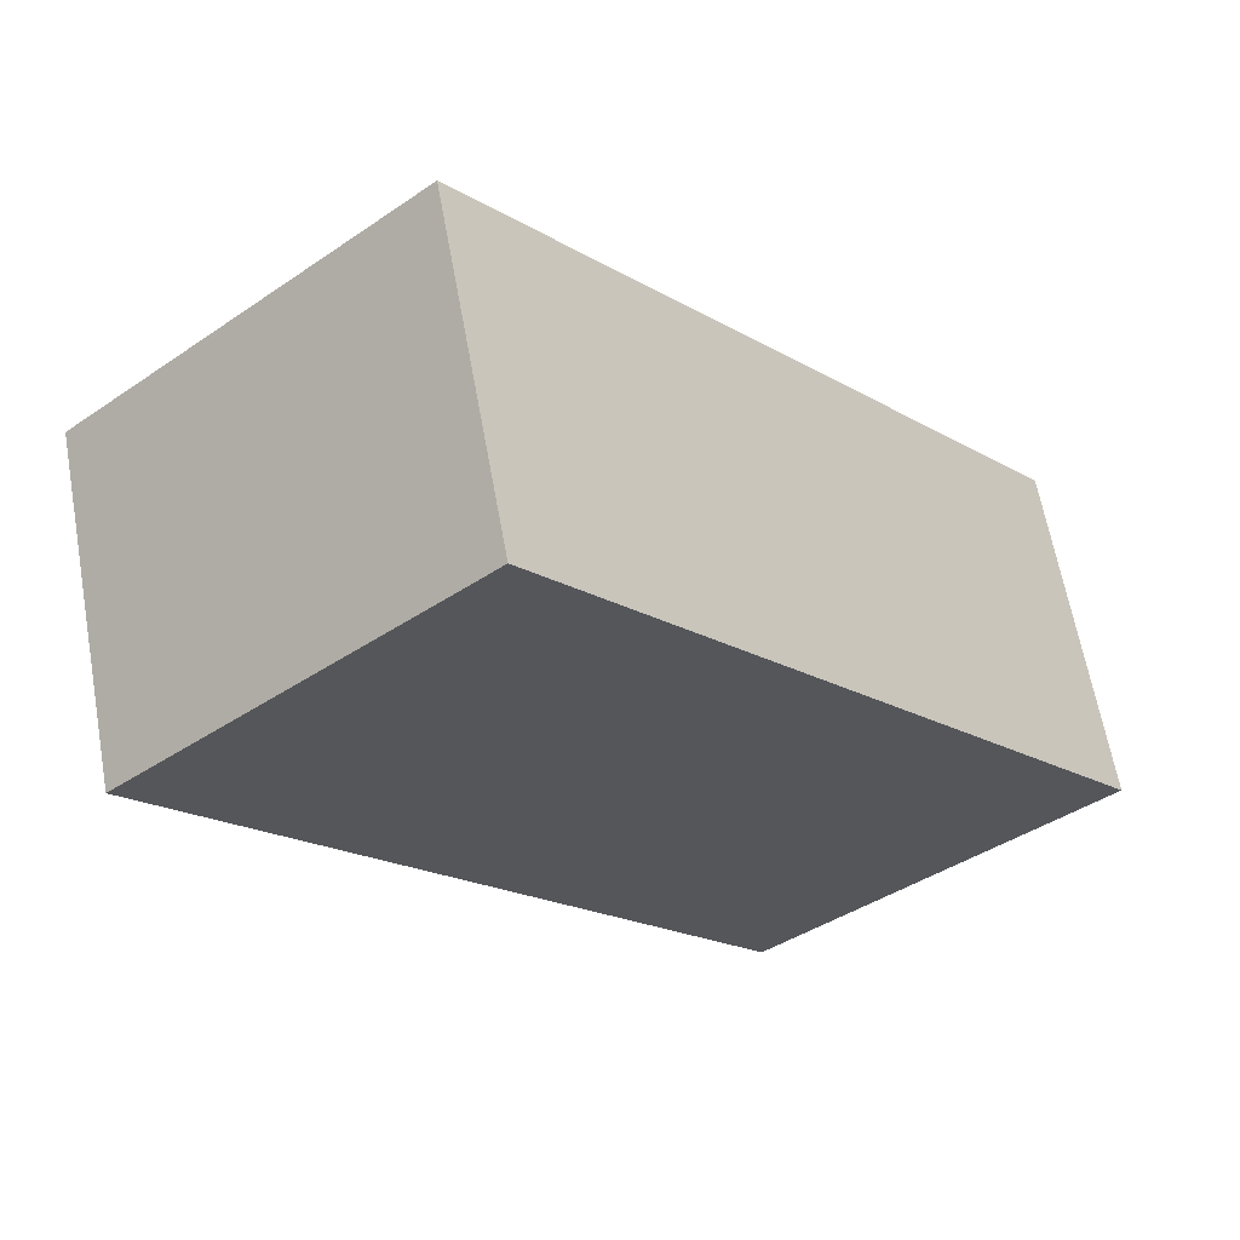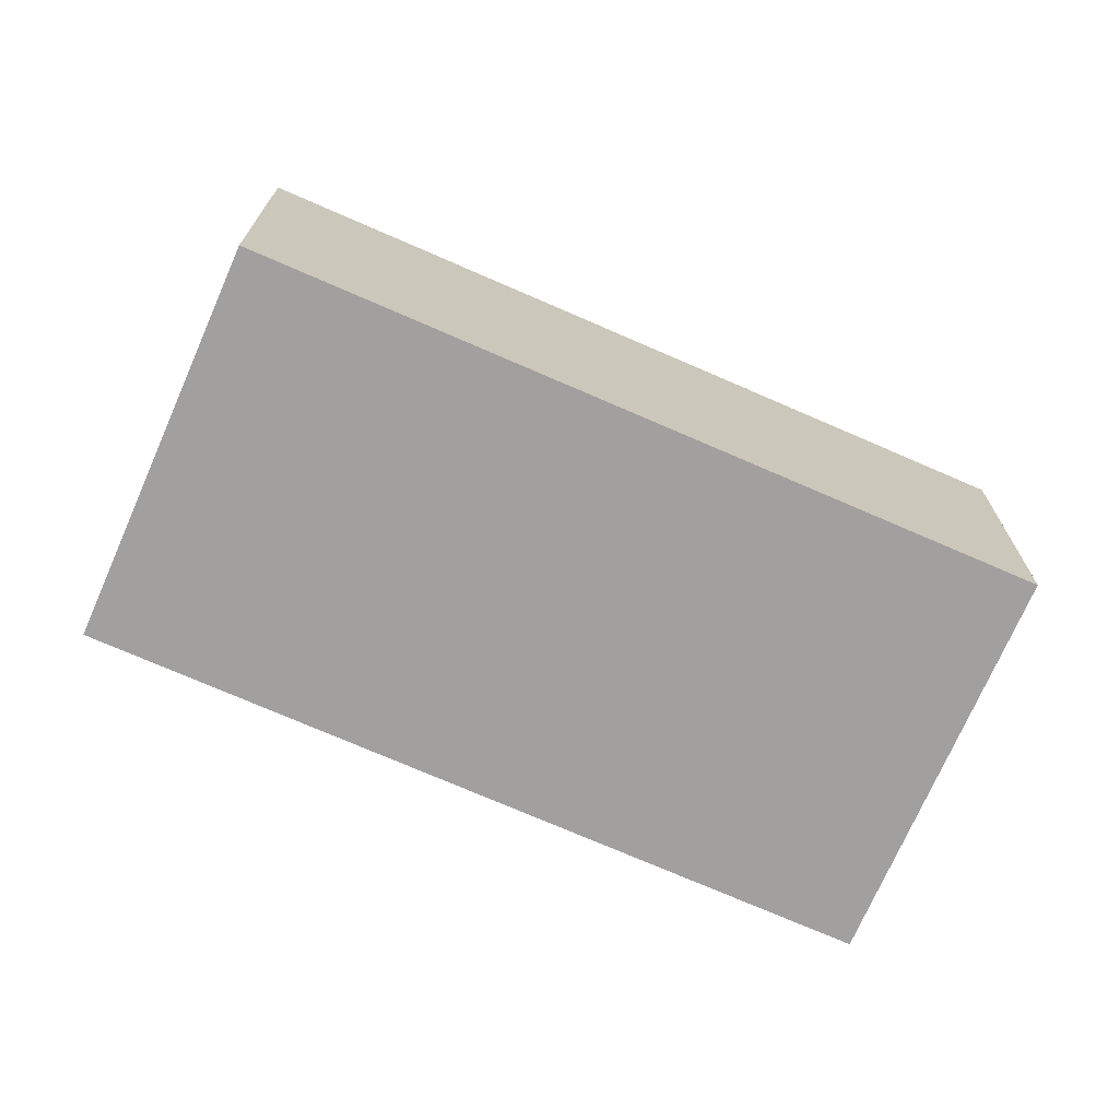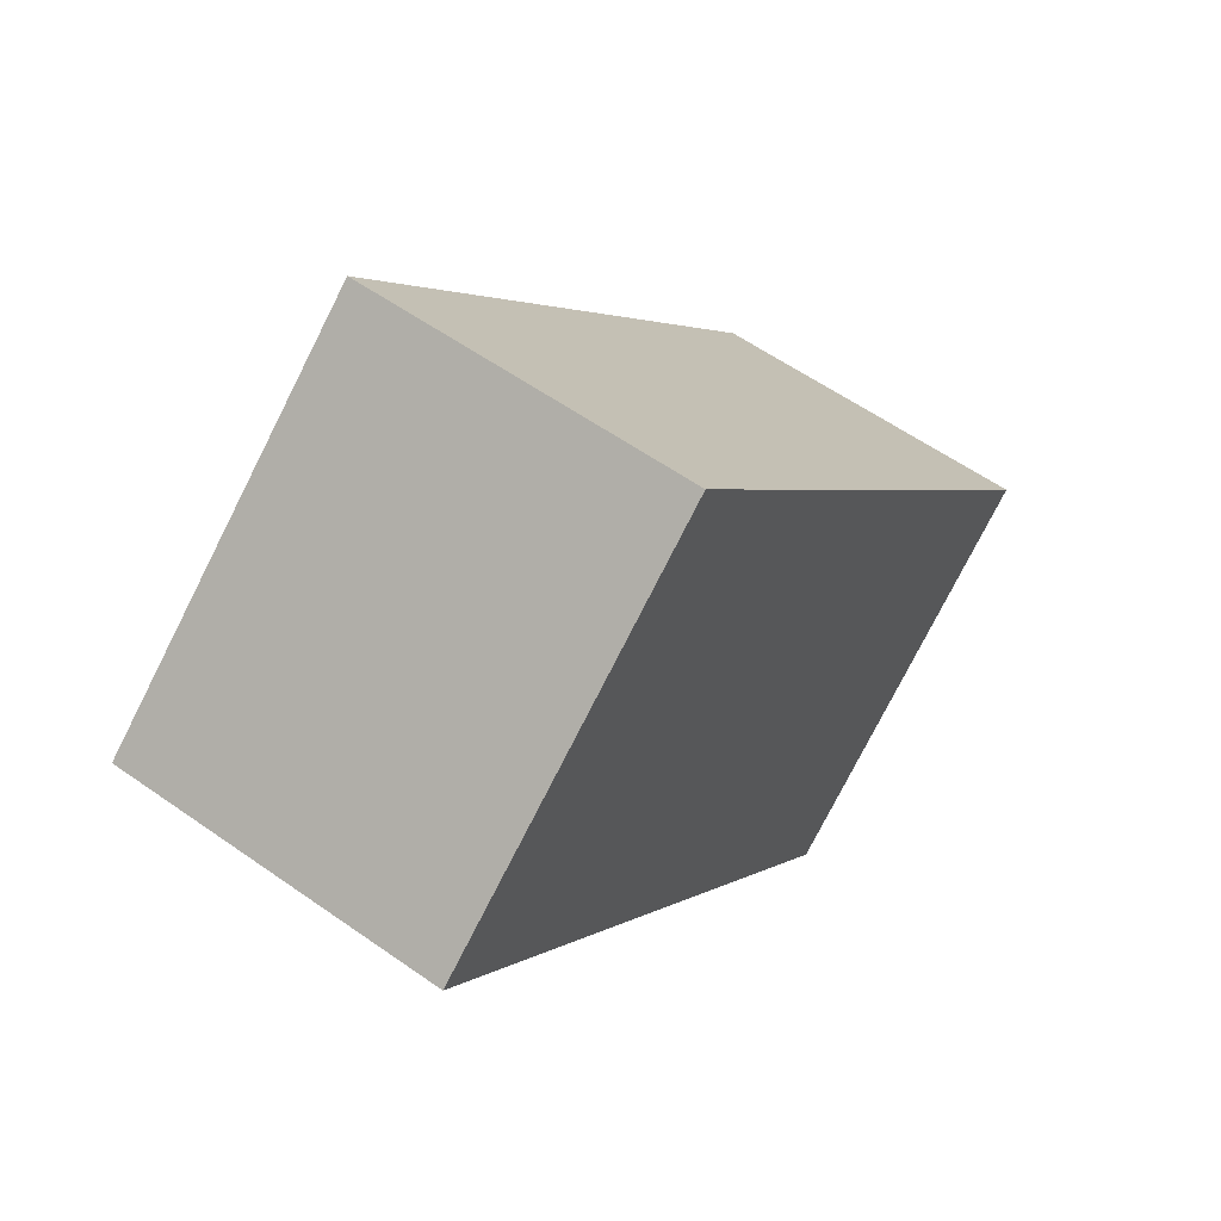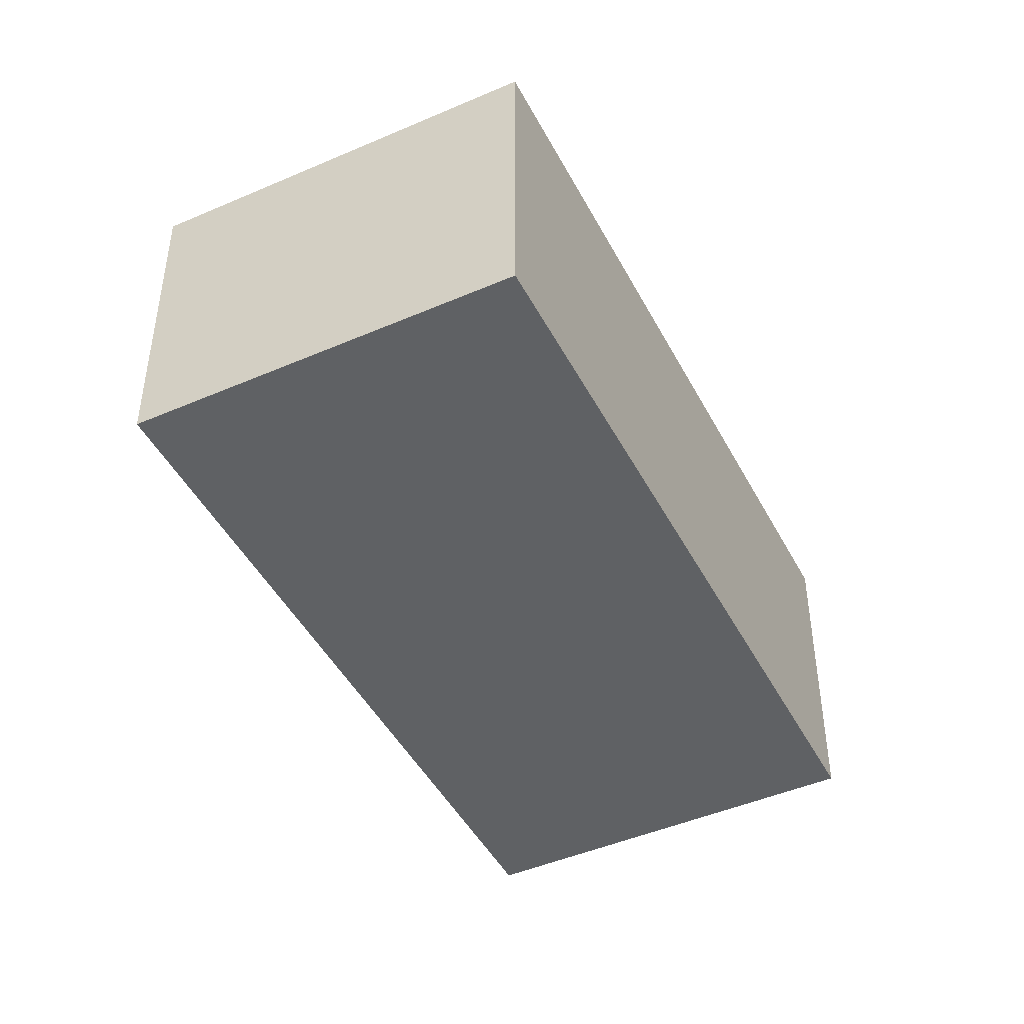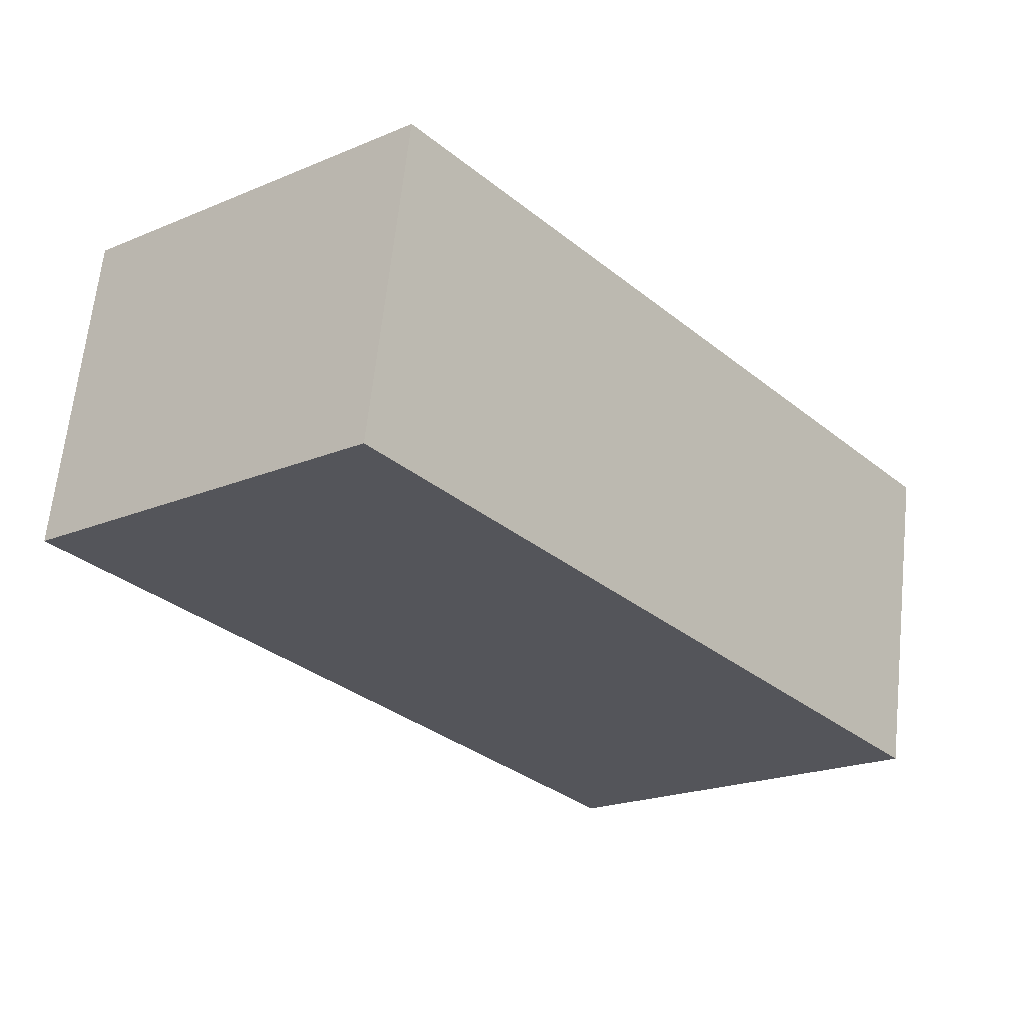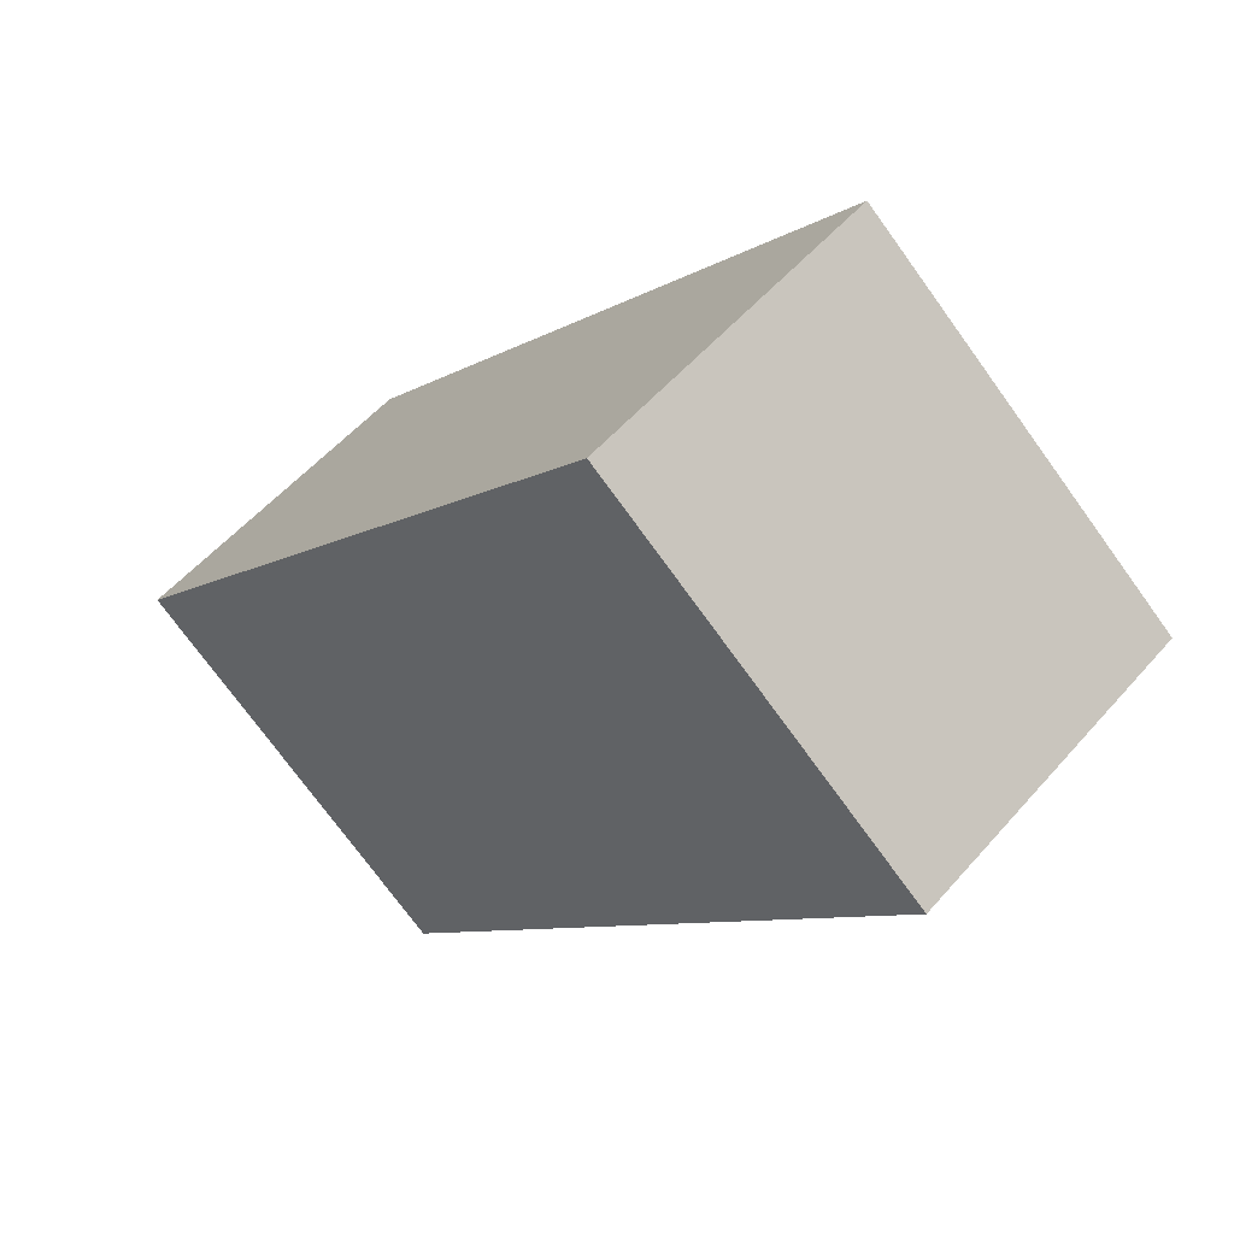
<metadata>
{"format":"obj","ext":"obj","renderer":"f3d","projection":"perspective","resolution":1024,"background":"white","views":[{"elev":63.8,"azim":169.7,"up":"+Z"},{"elev":-71.8,"azim":-73.2,"up":"+Y"},{"elev":57.9,"azim":126.2,"up":"+Z"},{"elev":-45.7,"azim":-113.1,"up":"+Y"},{"elev":64.7,"azim":-173.9,"up":"+Z"},{"elev":53.8,"azim":39.9,"up":"+Z"}]}
</metadata>
<code>
v  2.291 2.328 -1.953
v  3.868 2.328 4.542
v  6.182 2.328 2.583
v  0 2.328 1.425e-16
v  6.182 -1.582e-16 2.583
v  2.291 1.196e-16 -1.953
v  0 0 0
v  3.868 -2.781e-16 4.542
g defaultobject
f 1 2 3
f 2 1 4
f 5 1 3
f 1 5 6
f 6 4 1
f 4 6 7
f 7 2 4
f 2 7 8
f 8 3 2
f 3 8 5
f 8 6 5
f 6 8 7

</code>
